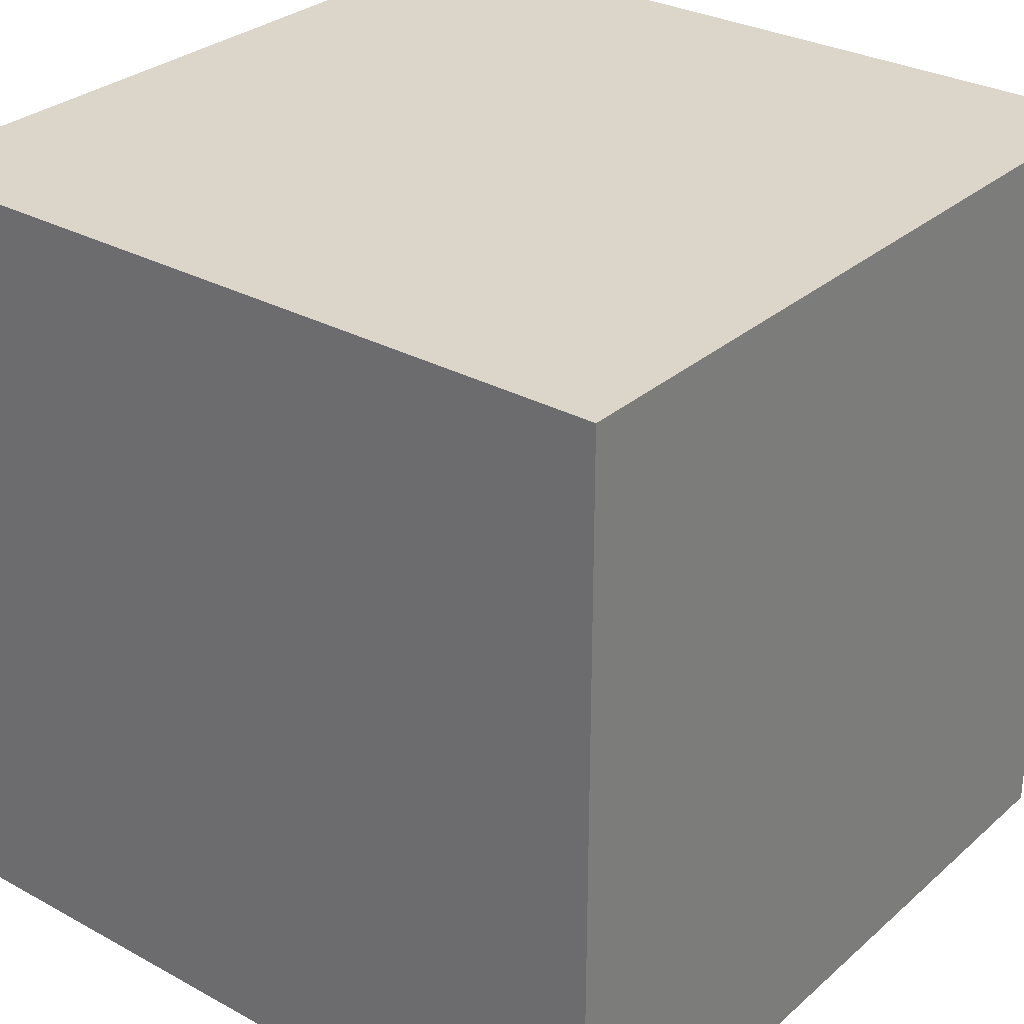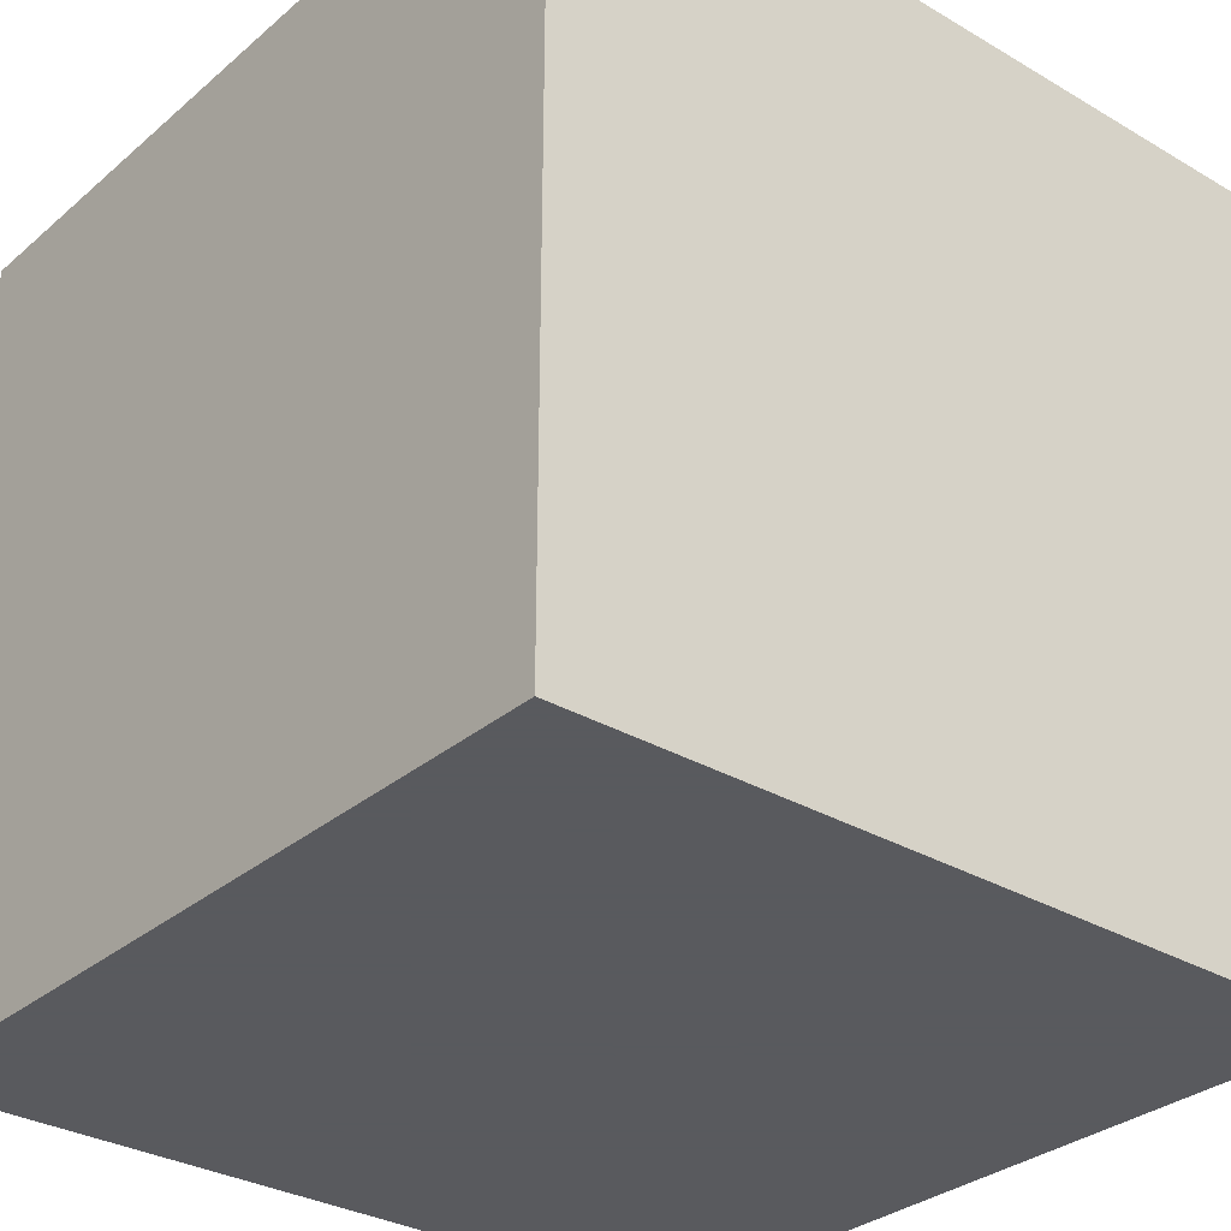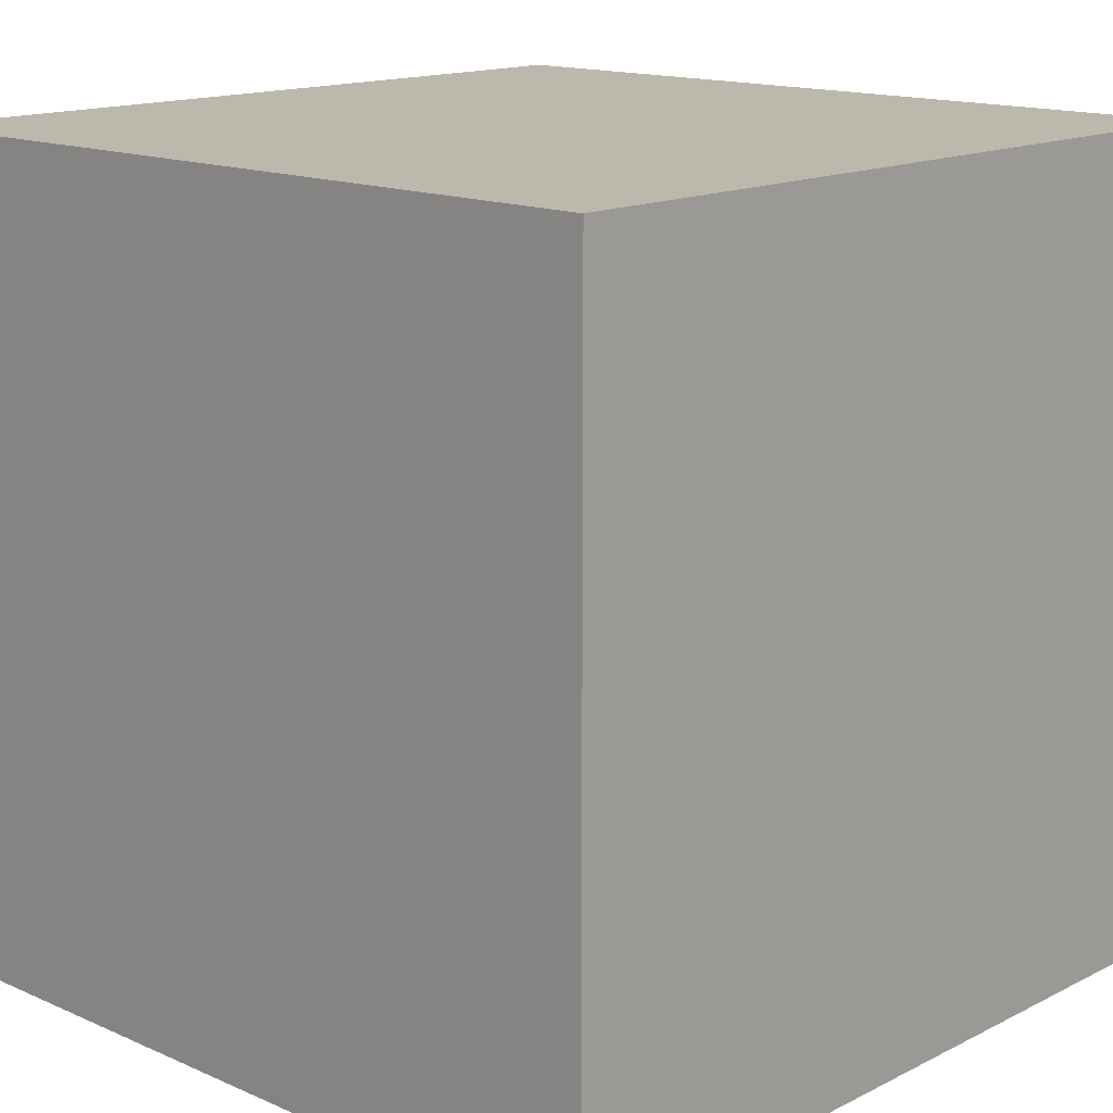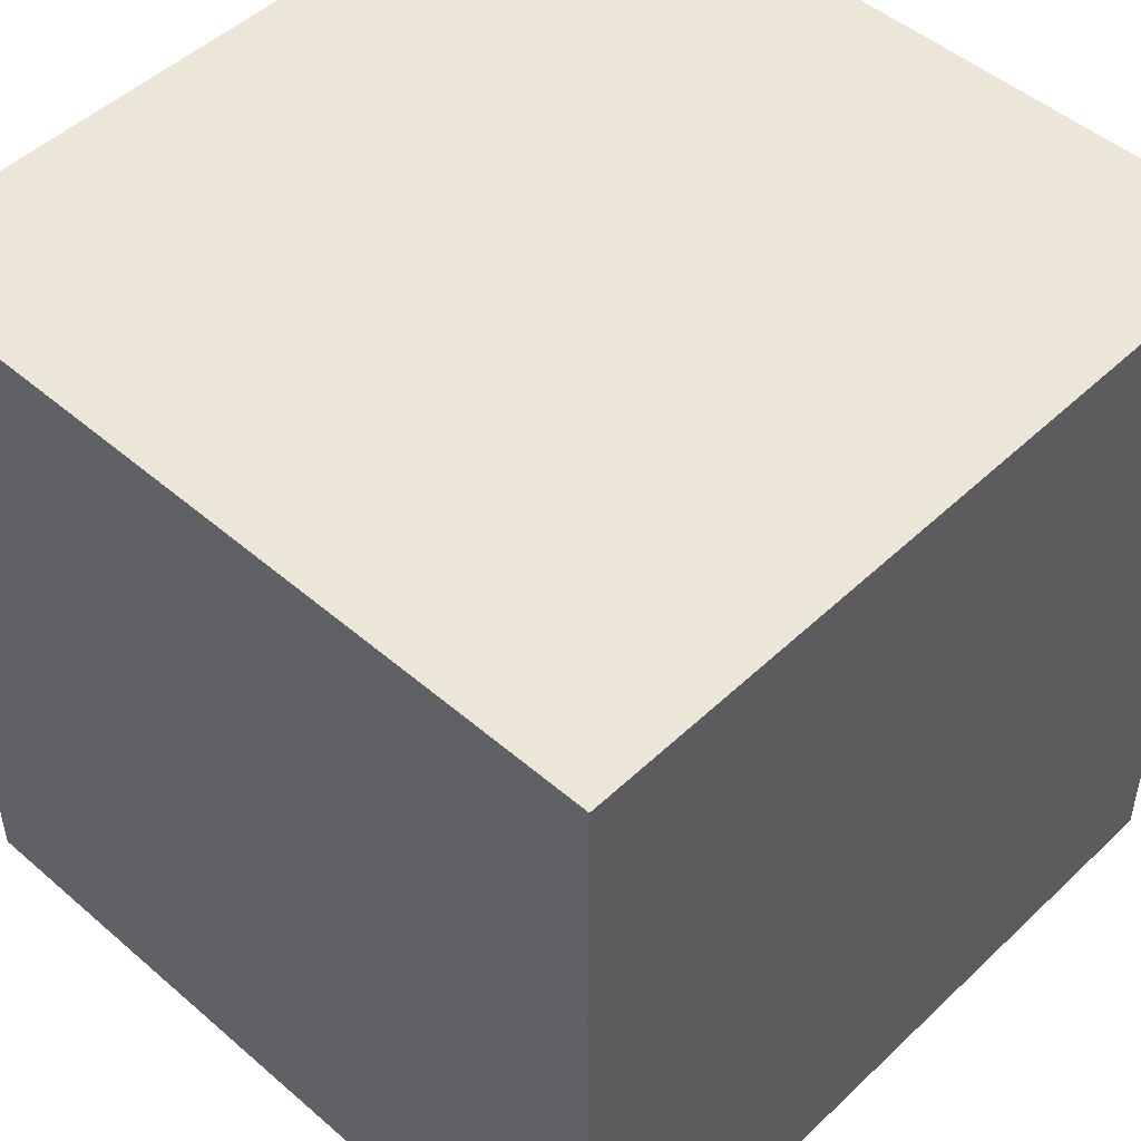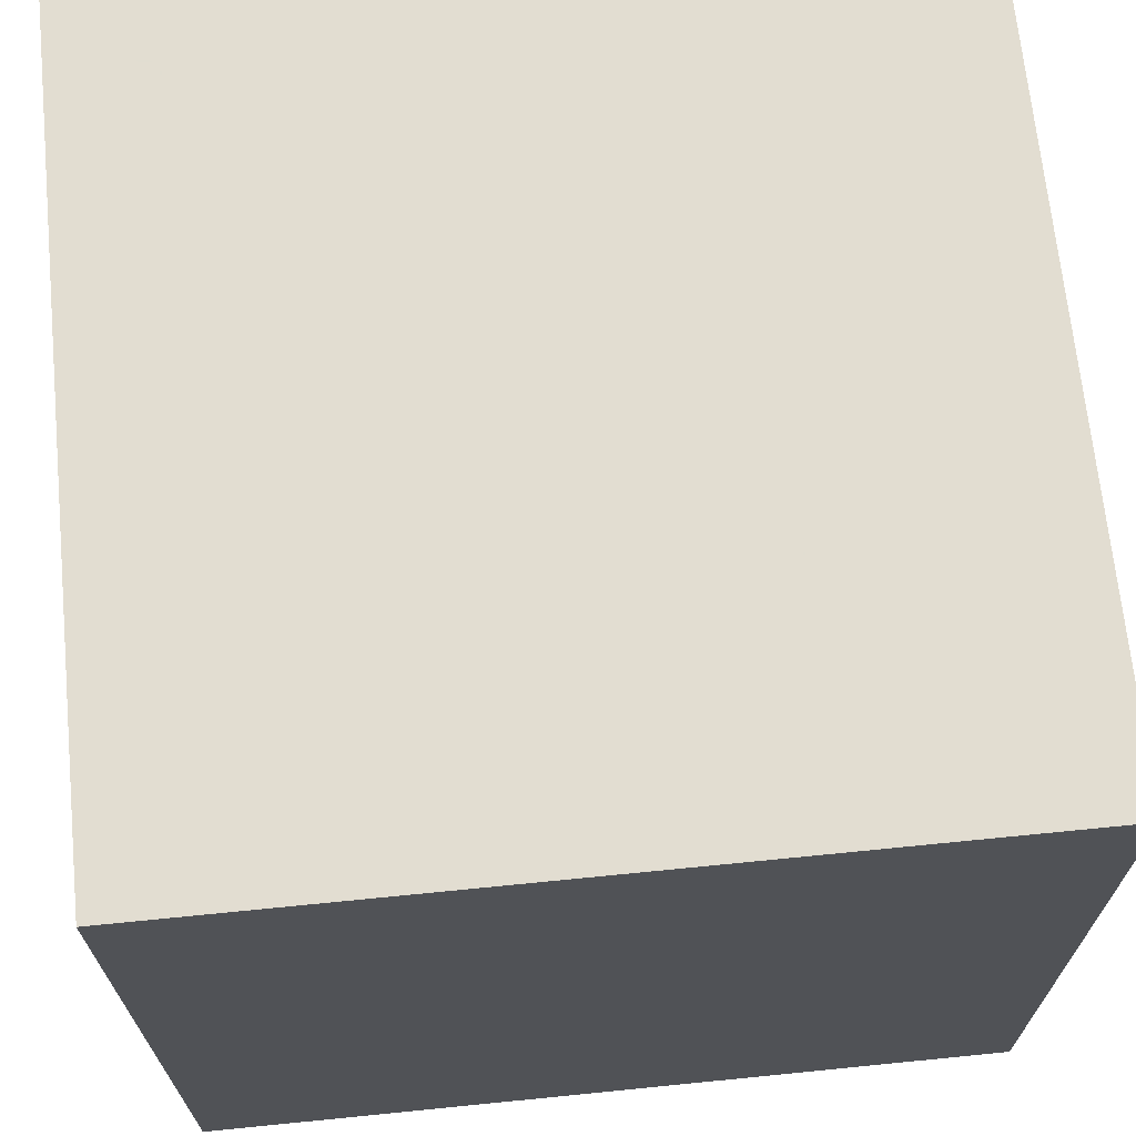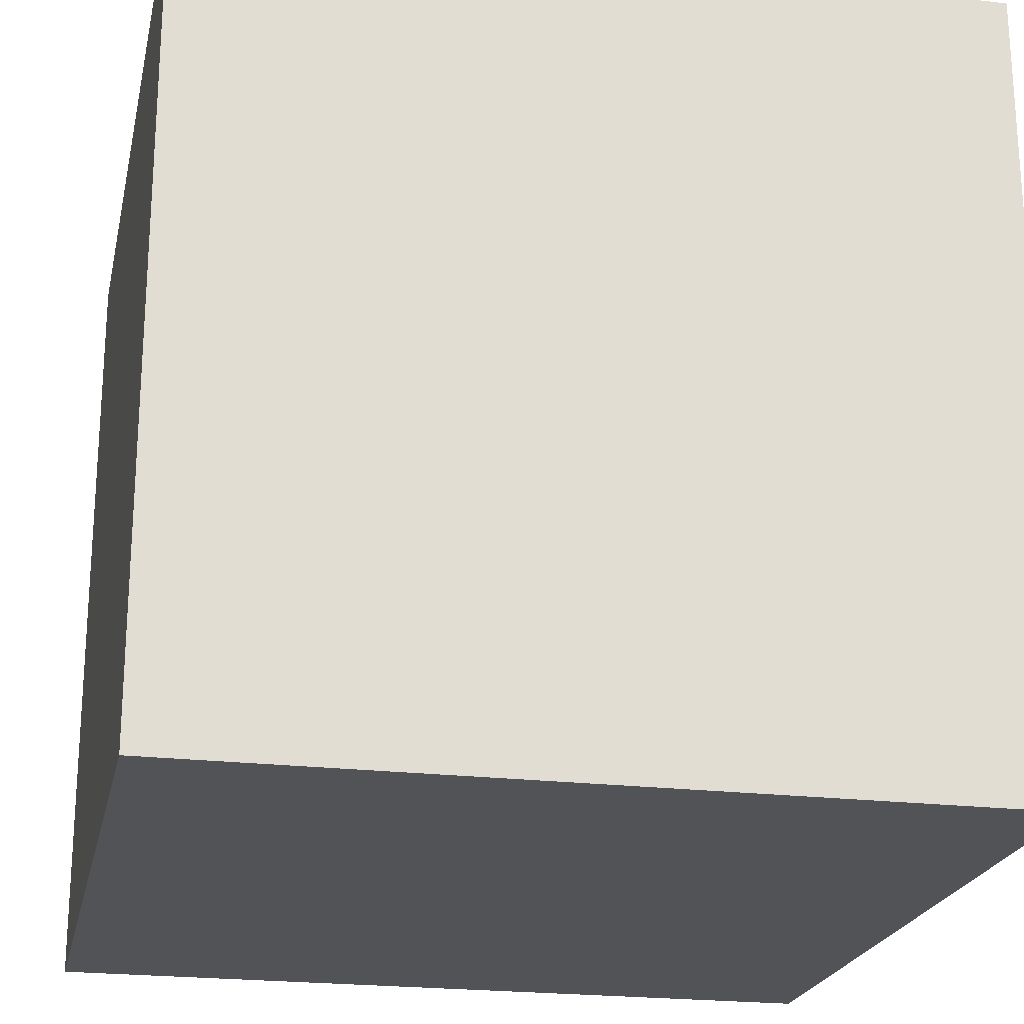
<metadata>
{"format":"obj","ext":"obj","renderer":"f3d","projection":"perspective","resolution":1024,"background":"white","views":[{"elev":29.9,"azim":38.6,"up":"+Z"},{"elev":-31.2,"azim":-39.9,"up":"+Z"},{"elev":14.9,"azim":-136.9,"up":"+Z"},{"elev":49.0,"azim":43.7,"up":"+Z"},{"elev":68.6,"azim":-95.7,"up":"+Z"},{"elev":-22.2,"azim":78.1,"up":"+Y"}]}
</metadata>
<code>
v 1 1 1
v 1 1 -1
v 1 -1 1
v 1 -1 -1
v -1 1 1
v -1 1 -1
v -1 -1 1
v -1 -1 -1
f 1 3 4 2
f 5 6 8 7
f 1 2 6 5
f 3 7 8 4
f 1 5 7 3
f 2 4 8 6

</code>
